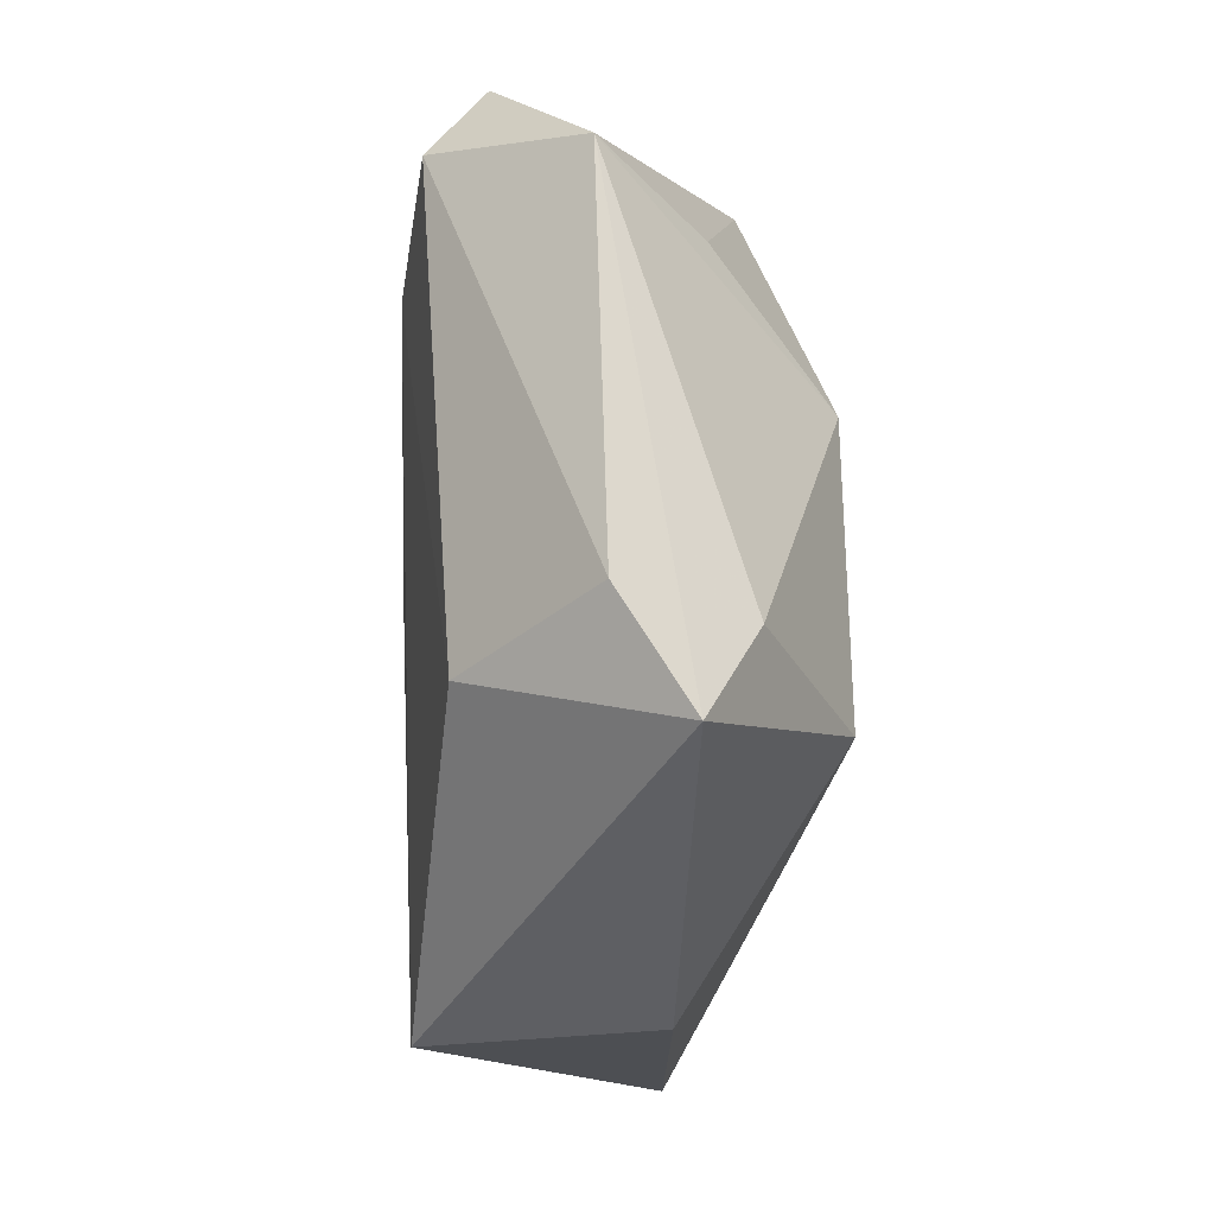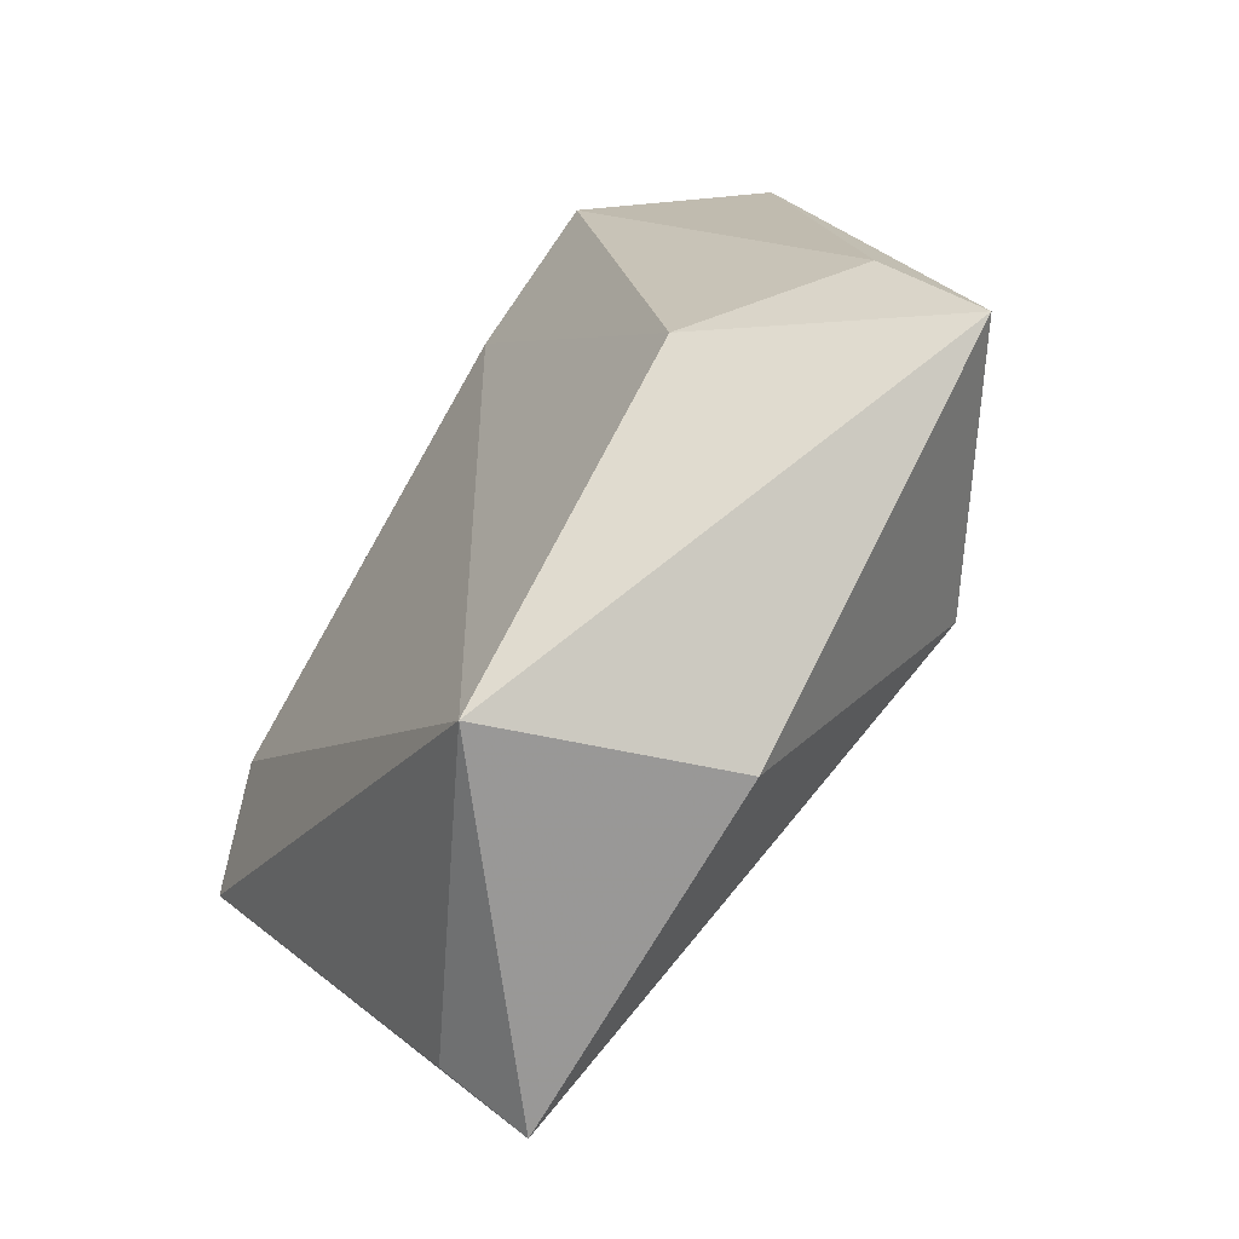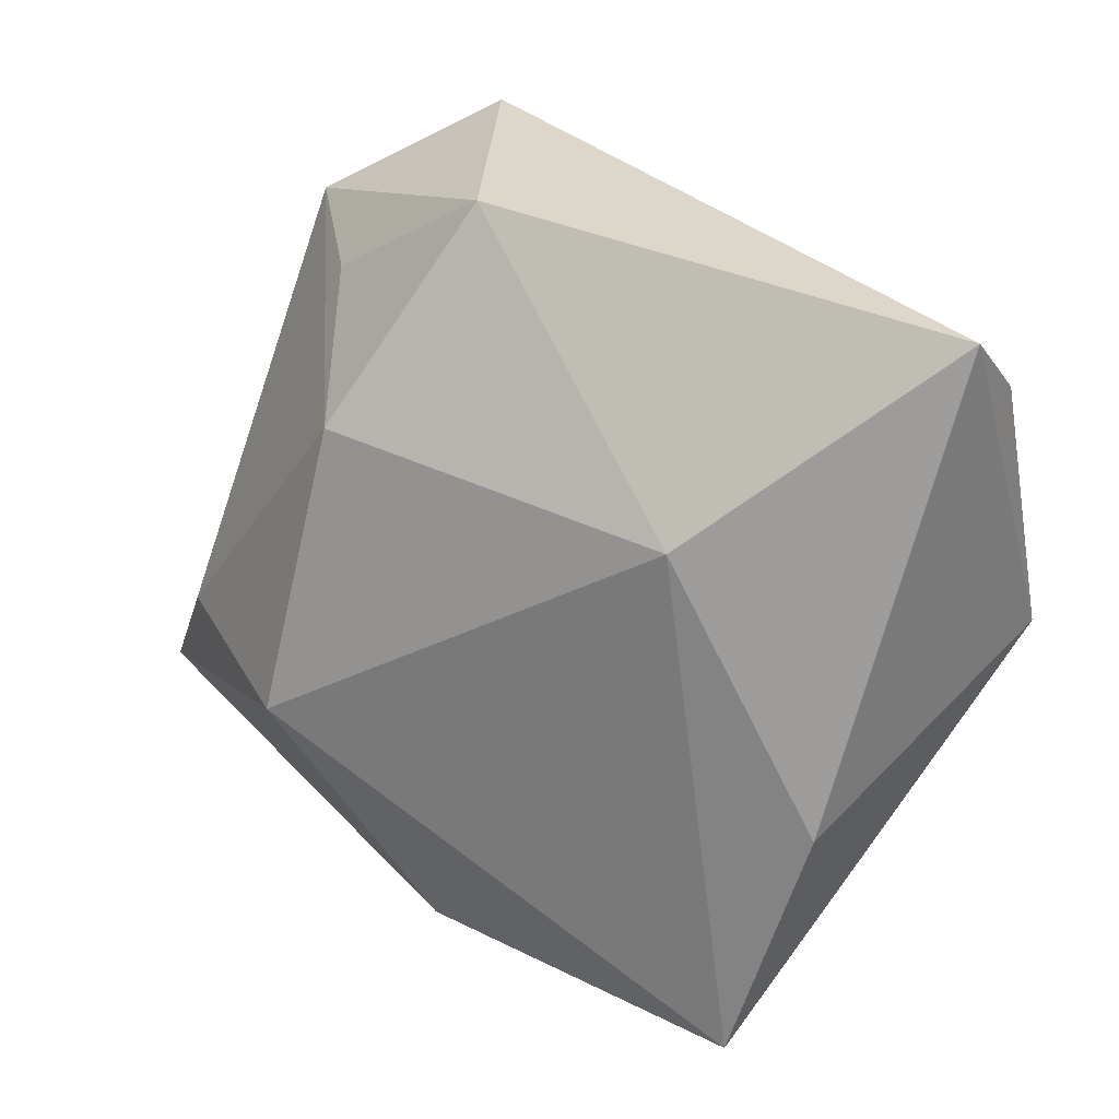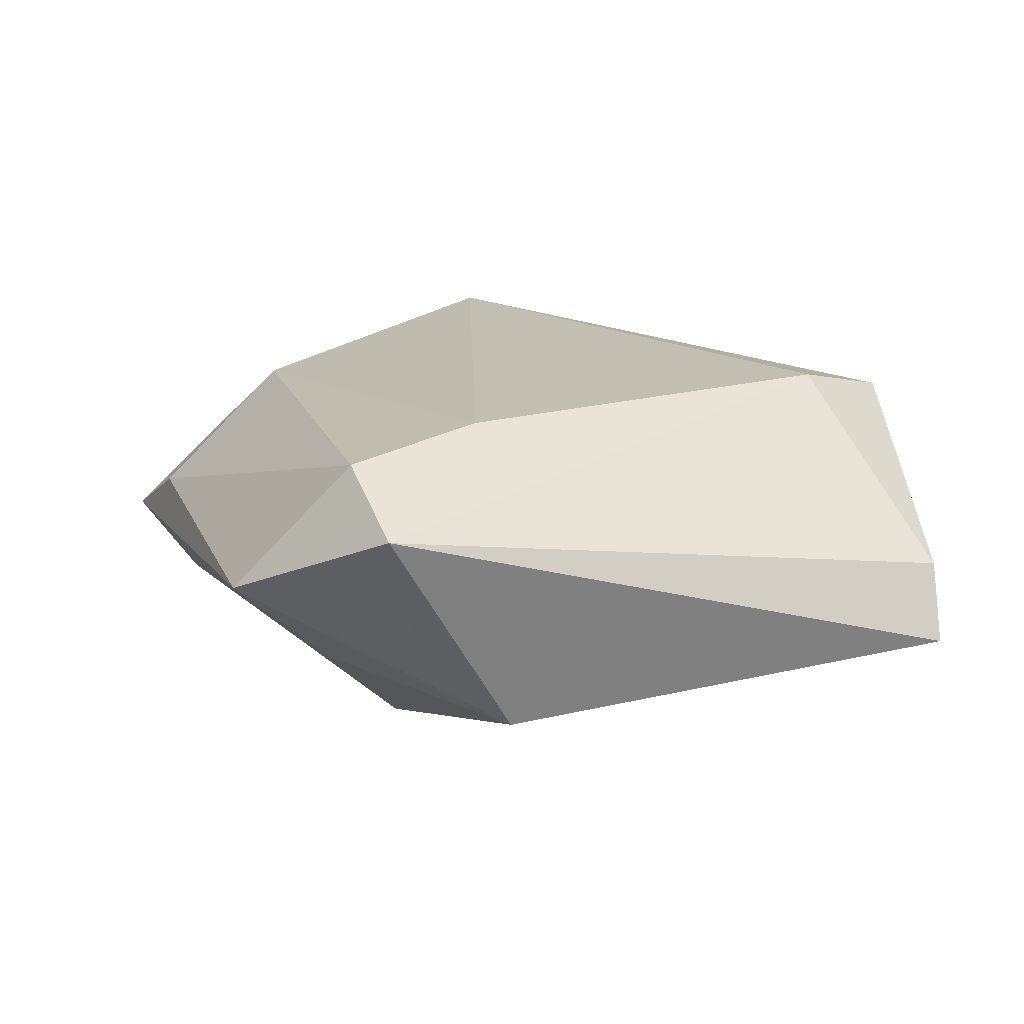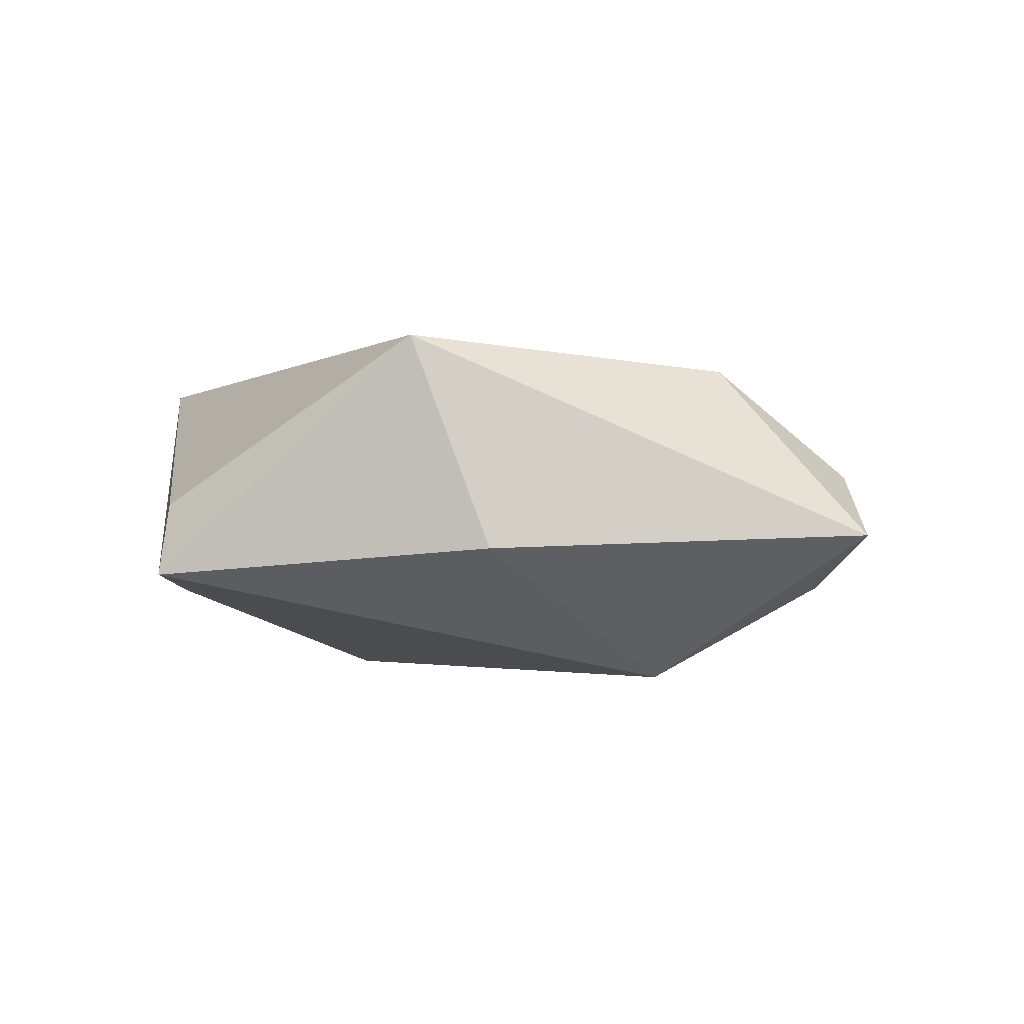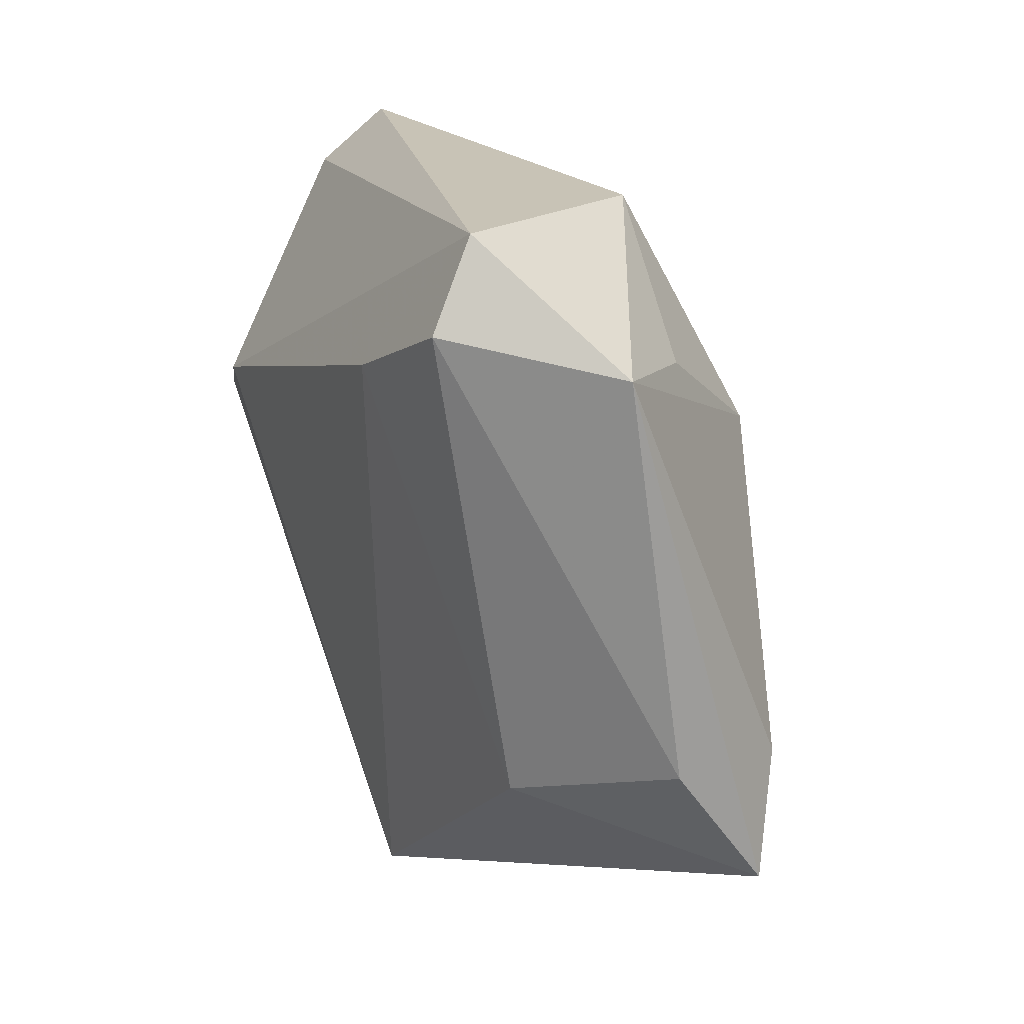
<metadata>
{"format":"obj","ext":"obj","renderer":"f3d","projection":"perspective","resolution":1024,"background":"white","views":[{"elev":-8.9,"azim":85.1,"up":"+Y"},{"elev":-61.0,"azim":55.1,"up":"+Y"},{"elev":13.8,"azim":-148.1,"up":"+Y"},{"elev":18.6,"azim":177.5,"up":"+Z"},{"elev":-1.2,"azim":21.0,"up":"+Z"},{"elev":35.2,"azim":62.5,"up":"+Y"}]}
</metadata>
<code>
v -0.03428 0.005085 0.0181
v -0.04697 0.02775 -0.0081
v 0.02514 -0.01471 -0.02046
v -0.04417 -0.003343 0.01463
v 0.01657 0.04596 0.01139
v 0.03193 -0.01102 0.01511
v -0.02204 0.007762 -0.0204
v 0.02061 0.03827 0.01758
v 0.04263 -0.007465 -0.01004
v -0.03297 -0.02121 -0.01058
v 0.003513 0.03816 -0.01305
v 0.007059 0.02822 0.01914
v 0.03385 0.03644 0.003108
v -0.0469 0.02272 -0.0002774
v -0.02256 -0.04571 -0.008465
v 0.0452 -0.004334 0.002817
v 0.05045 -0.01635 -0.004097
v 0.01448 -0.03978 -0.005582
v 0.005913 -0.04133 0.01751
v 0.02374 0.02993 -0.007947
v -0.02473 -0.03958 -0.0005557
v 0.01669 0.01568 -0.02077
f 4 19 1
f 6 19 17
f 4 15 21
f 21 19 4
f 15 19 21
f 5 13 11
f 8 13 5
f 2 5 11
f 18 3 17
f 15 3 18
f 17 19 18
f 18 19 15
f 9 13 17
f 17 3 9
f 12 1 19
f 12 6 8
f 19 6 12
f 8 5 12
f 12 5 1
f 16 6 17
f 8 6 16
f 17 13 16
f 16 13 8
f 1 5 14
f 5 2 14
f 4 1 14
f 14 2 4
f 11 13 20
f 11 20 22
f 22 9 3
f 13 9 22
f 22 20 13
f 7 3 15
f 7 22 3
f 7 2 11
f 11 22 7
f 10 7 15
f 2 7 10
f 10 15 4
f 4 2 10

</code>
